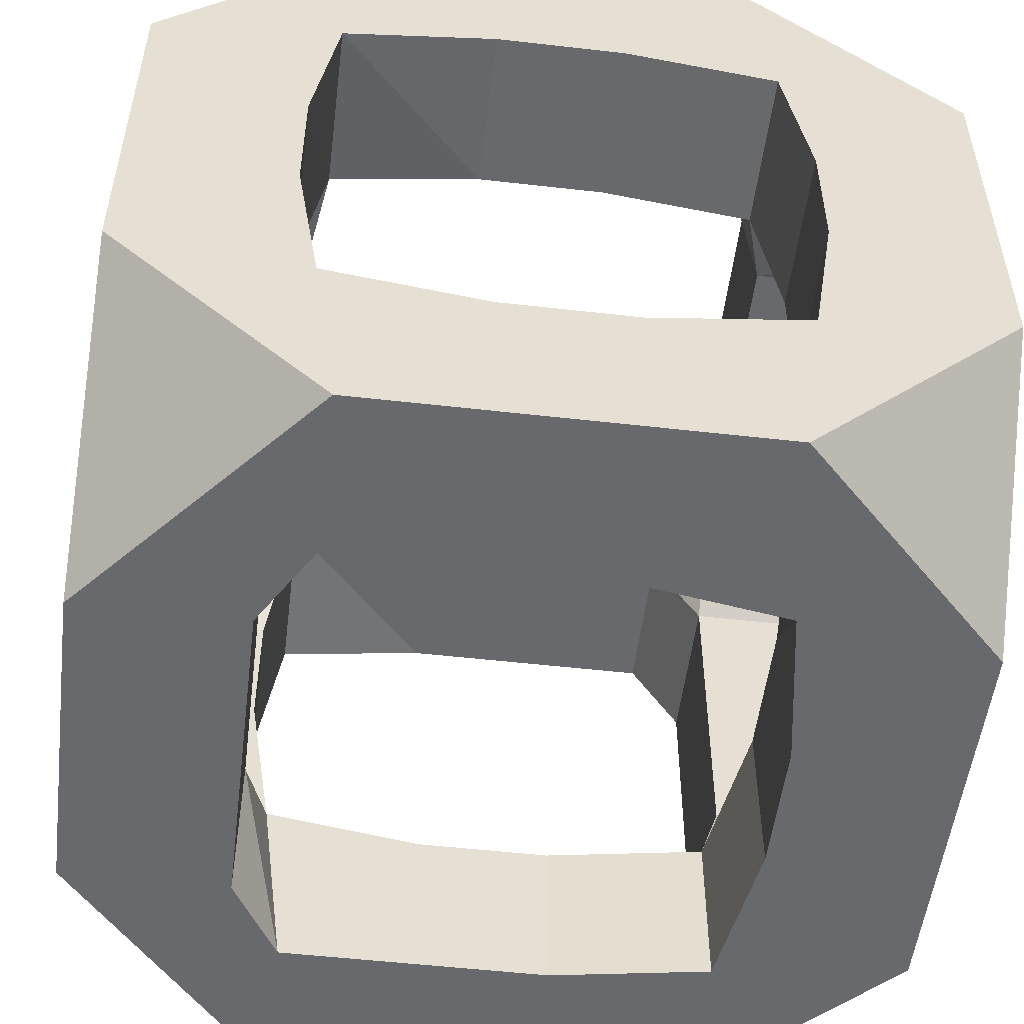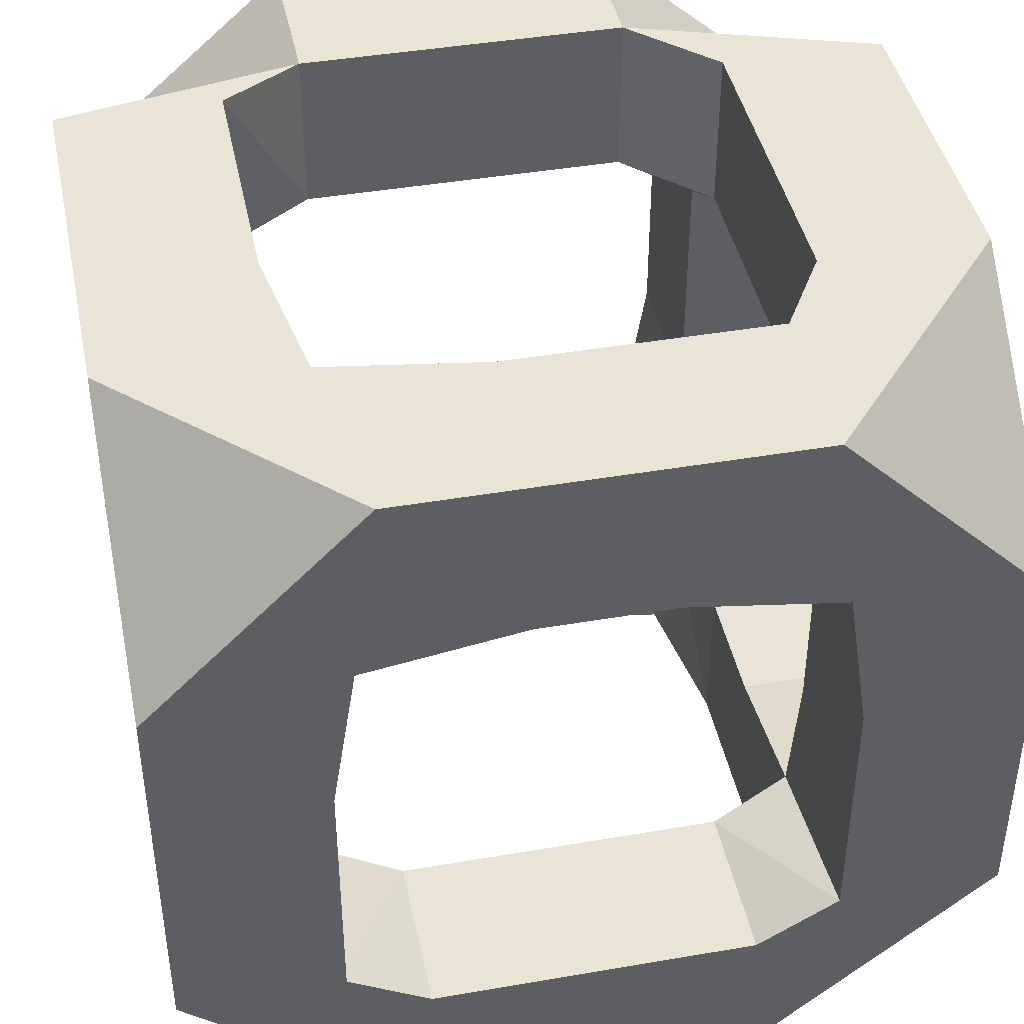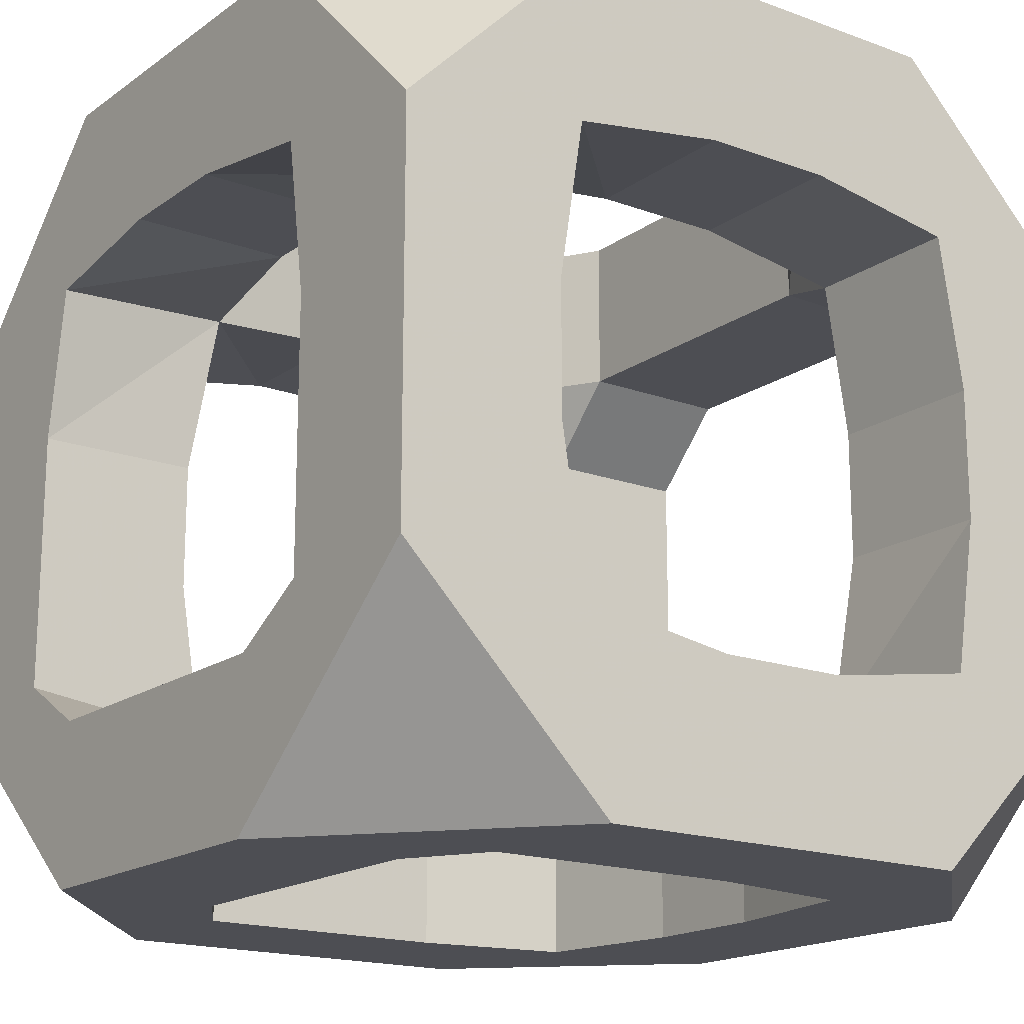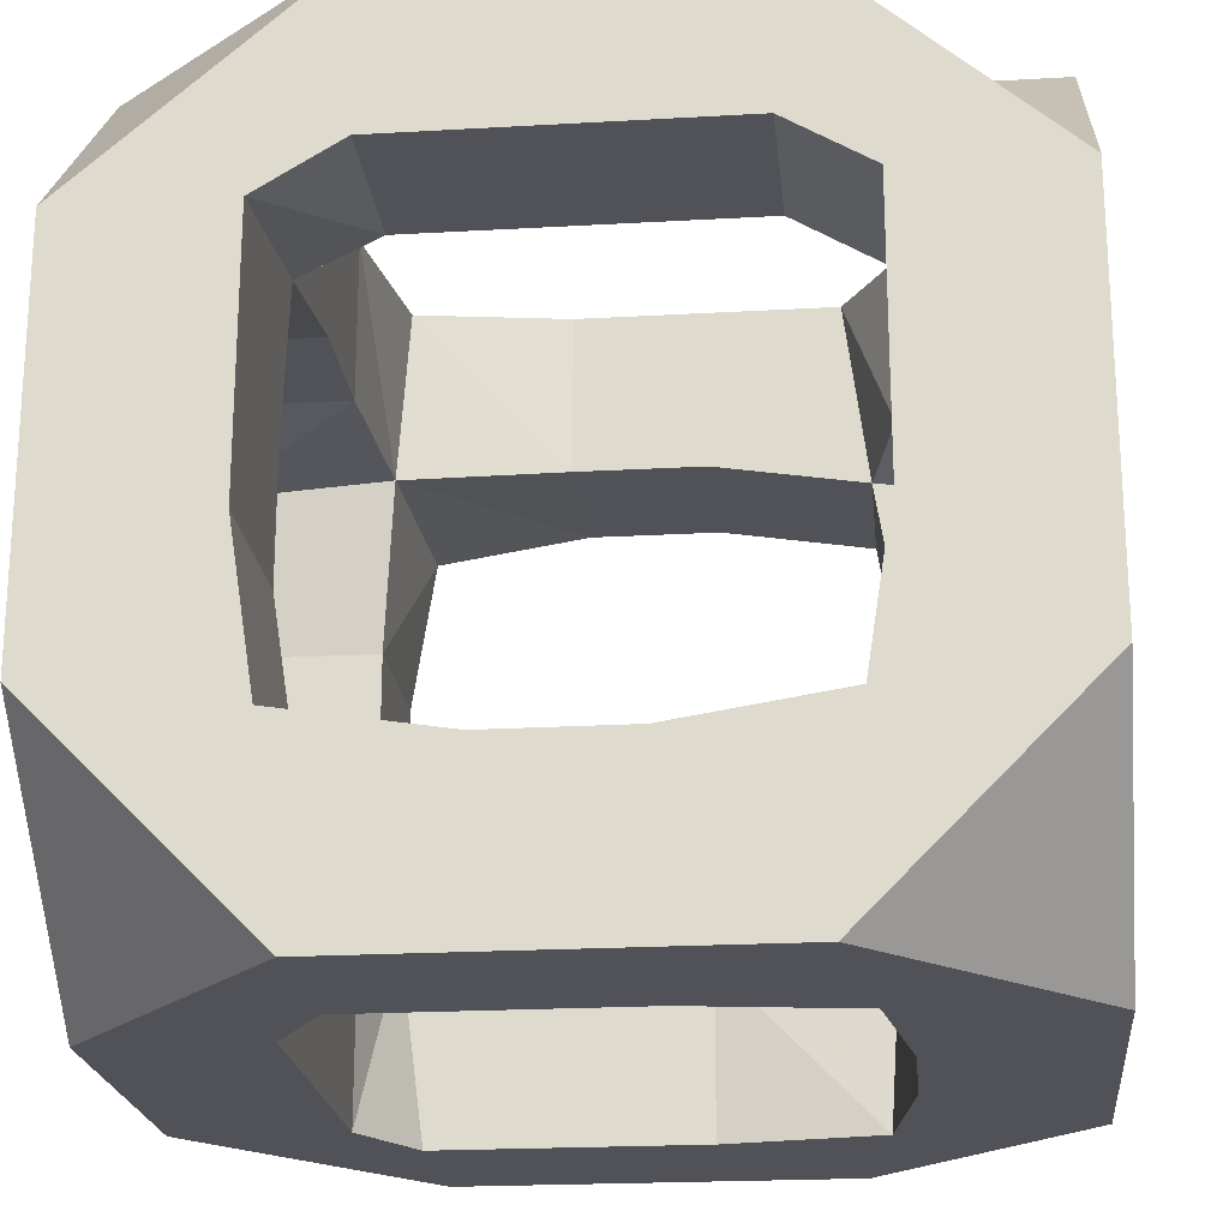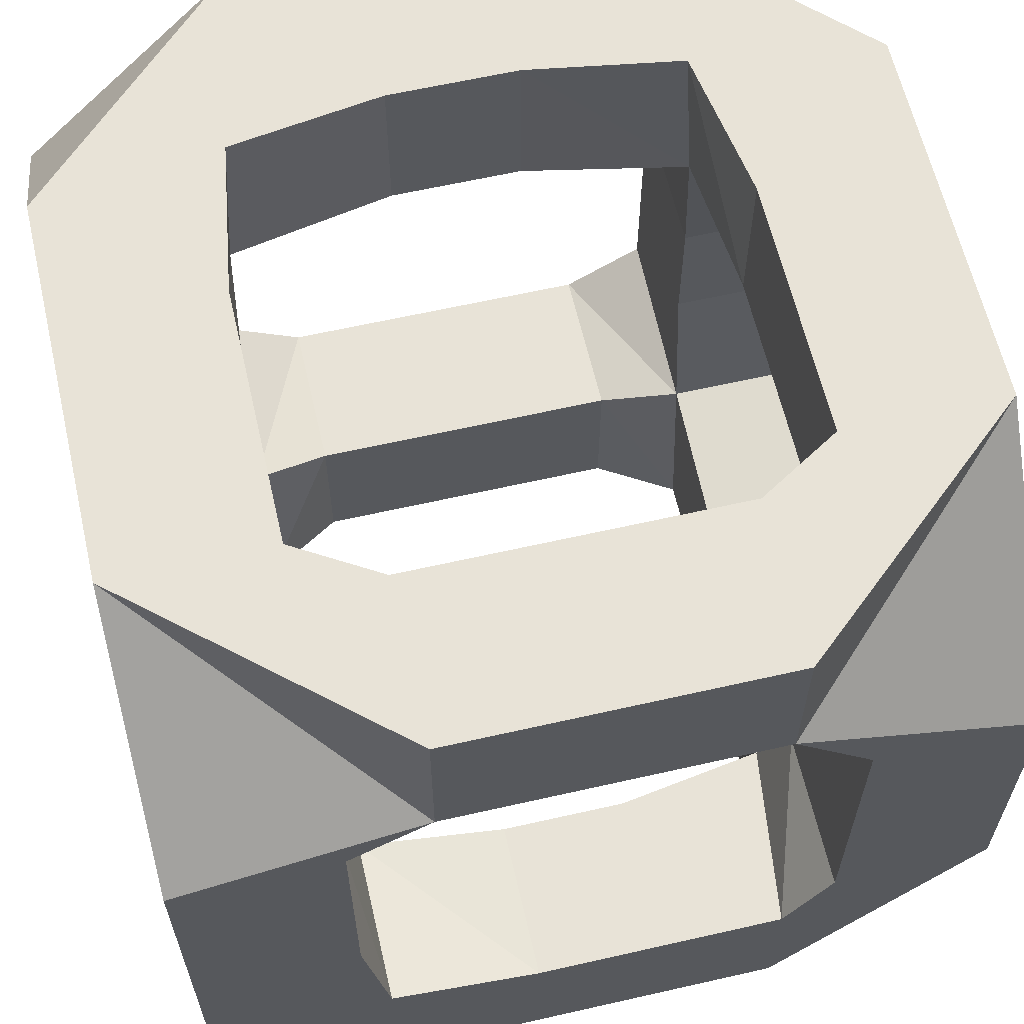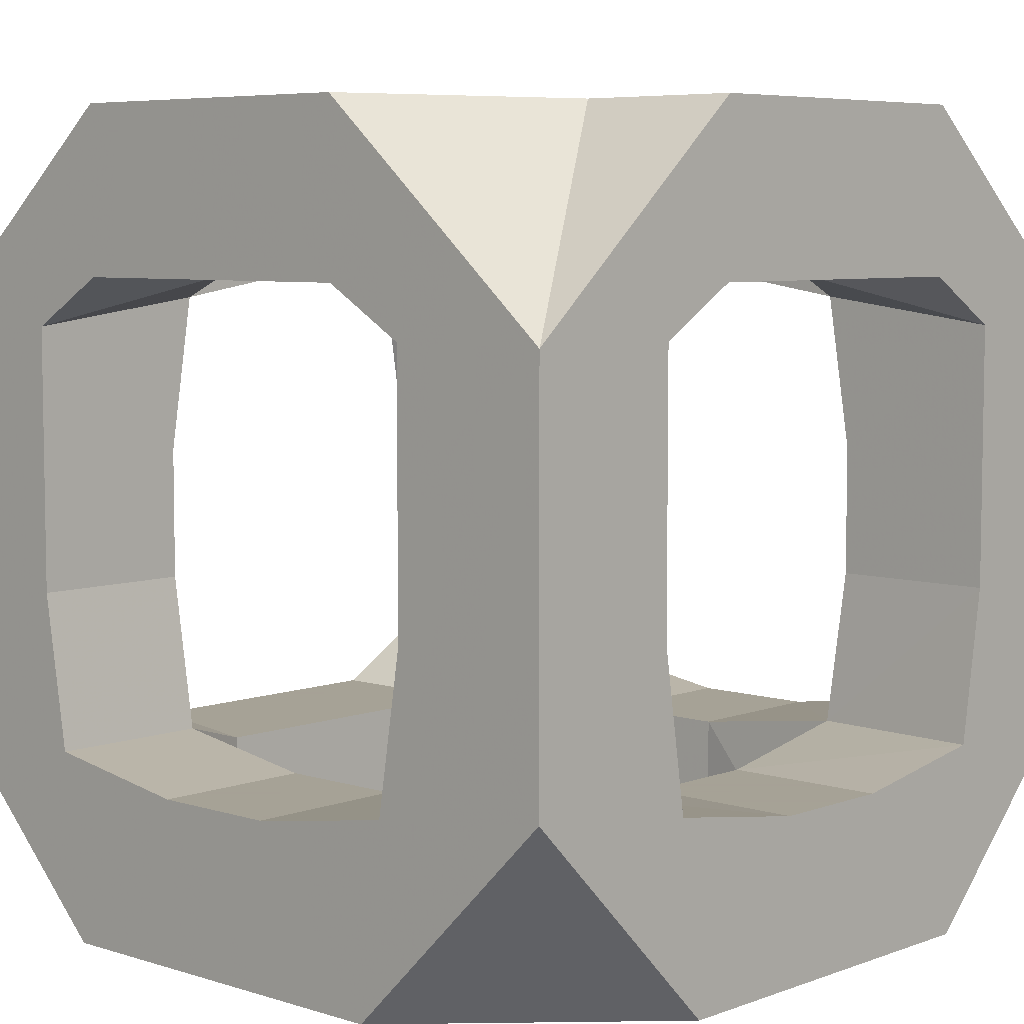
<metadata>
{"format":"obj","ext":"obj","renderer":"f3d","projection":"perspective","resolution":1024,"background":"white","views":[{"elev":-52.8,"azim":83.0,"up":"+Z"},{"elev":42.7,"azim":168.4,"up":"+Y"},{"elev":-17.4,"azim":53.9,"up":"+Z"},{"elev":-21.4,"azim":-84.2,"up":"+Y"},{"elev":62.2,"azim":167.0,"up":"+Z"},{"elev":6.3,"azim":-47.2,"up":"+Y"}]}
</metadata>
<code>
o Cube
v 1.25 -1.25 -0.6
v 0.75 -1.25 -0.6
v 0.75 -0.675 -0.675
v 1.25 -0.675 -0.675
v 1.25 -1.25 -0.2
v 0.75 -1.25 -0.2
v 0.75 -0.75 -0.2
v 1.25 -0.75 -0.2
v 1.25 -1.25 0.2
v 0.75 -1.25 0.2
v 0.75 -0.75 0.2
v 1.25 -0.75 0.2
v 1.25 -1.25 0.6
v 0.675 -1.25 0.675
v 0.7125 -0.675 0.7125
v 1.25 -0.675 0.675
v 0.5 -1.25 -1.25
v 0.5 -1.25 -0.75
v 0.5 -0.75 -0.75
v 0.5 -0.75 -1.25
v 0 -1.25 -1.25
v 0 -1.25 -0.75
v 0 -0.75 -0.75
v 0 -0.75 -1.25
v -0.5 -1.25 -1.25
v -0.5 -1.25 -0.75
v -0.5 -0.75 -0.75
v -0.5 -0.75 -1.25
v 0.75 -0.6 -1.25
v 1.25 -0.6 -1.25
v 1.25 -0.2 -0.75
v 0.75 -0.2 -0.75
v 0.75 -0.2 -1.25
v 1.25 -0.2 -1.25
v 1.25 0.2 -0.75
v 0.75 0.2 -0.75
v 0.75 0.2 -1.25
v 1.25 0.2 -1.25
v 1.25 0.675 -0.675
v 0.675 0.7125 -0.7125
v 0.675 0.675 -1.25
v 1.25 0.6 -1.25
v 0.6 -1.25 1.25
v 0.675 -0.675 1.25
v 0.2 -1.25 1.25
v 0.2 -1.25 0.75
v 0.2 -0.75 0.75
v 0.2 -0.75 1.25
v -0.2 -1.25 1.25
v -0.2 -1.25 0.75
v -0.2 -0.75 0.75
v -0.2 -0.75 1.25
v -0.6 -1.25 1.25
v -0.675 -1.25 0.675
v -0.7125 -0.675 0.7125
v -0.675 -0.675 1.25
v 1.25 -0.6 1.25
v 1.25 -0.2 1.25
v 0.75 -0.2 1.25
v 0.75 -0.2 0.75
v 1.25 -0.2 0.75
v 1.25 0.2 1.25
v 0.75 0.2 1.25
v 0.75 0.2 0.75
v 1.25 0.2 0.75
v 1.25 0.6 1.25
v 0.75 0.6 1.25
v 0.75 0.675 0.675
v 1.25 0.675 0.675
v -1.25 -1.25 0.6
v -1.25 -0.675 0.675
v -1.25 -1.25 0.2
v -0.75 -1.25 0.2
v -0.75 -0.75 0.2
v -1.25 -0.75 0.2
v -1.25 -1.25 -0.2
v -0.75 -1.25 -0.2
v -0.75 -0.75 -0.2
v -1.25 -0.75 -0.2
v -1.25 -1.25 -0.6
v -0.75 -1.25 -0.6
v -0.75 -0.675 -0.675
v -1.25 -0.675 -0.675
v -1.25 -0.6 1.25
v -0.75 -0.2 1.25
v -1.25 -0.2 1.25
v -1.25 -0.2 0.75
v -0.75 -0.2 0.75
v -0.75 0.2 1.25
v -1.25 0.2 1.25
v -1.25 0.2 0.75
v -0.75 0.2 0.75
v -0.75 0.6 1.25
v -1.25 0.6 1.25
v -1.25 0.6 0.75
v -0.75 0.6 0.75
v -1.25 -0.6 -1.25
v -0.75 -0.6 -1.25
v -0.75 -0.2 -0.75
v -1.25 -0.2 -0.75
v -1.25 -0.2 -1.25
v -0.75 -0.2 -1.25
v -0.75 0.2 -0.75
v -1.25 0.2 -0.75
v -1.25 0.2 -1.25
v -0.75 0.2 -1.25
v -0.675 0.675 -0.75
v -1.25 0.6 -0.75
v -1.25 0.6 -1.25
v -0.675 0.675 -1.25
v 1.25 1.25 -0.6
v 0.675 1.25 -0.675
v 0.75 0.75 -0.2
v 1.25 0.75 -0.2
v 1.25 1.25 -0.2
v 0.75 1.25 -0.2
v 0.75 0.75 0.2
v 1.25 0.75 0.2
v 1.25 1.25 0.2
v 0.75 1.25 0.2
v 1.25 1.25 0.6
v 0.75 1.25 0.6
v 0.6 1.25 -1.25
v 0.2 0.75 -0.75
v 0.2 0.75 -1.25
v 0.2 1.25 -1.25
v 0.2 1.25 -0.75
v -0.2 0.75 -0.75
v -0.2 0.75 -1.25
v -0.2 1.25 -1.25
v -0.2 1.25 -0.75
v -0.6 1.25 -1.25
v -0.6 1.25 -0.75
v 0.5 0.75 0.75
v 0.5 0.75 1.25
v 0.5 1.25 1.25
v 0.5 1.25 0.75
v -0 0.75 0.75
v -1e-06 0.75 1.25
v -1e-06 1.25 1.25
v -0 1.25 0.75
v -0.5 0.75 0.75
v -0.5 0.75 1.25
v -0.5 1.25 1.25
v -0.5 1.25 0.75
v -0.75 0.75 0.5
v -1.25 0.75 0.5
v -1.25 1.25 0.5
v -0.75 1.25 0.5
v -0.75 0.75 -0
v -1.25 0.75 -0
v -1.25 1.25 -0
v -0.75 1.25 -0
v -0.75 0.75 -0.5
v -1.25 0.75 -0.5
v -1.25 1.25 -0.5
v -0.75 1.25 -0.5
f 63 64 60 59
f 54 53 70
f 62 63 59 58
f 61 58 57 16
f 4 1 30
f 60 61 16 15
f 59 60 15 44
f 58 59 44 57
f 56 53 49 52
f 55 56 52 51
f 54 55 51 50
f 1 2 18
f 53 56 84
f 53 54 50 49
f 52 49 45 48
f 51 52 48 47
f 50 51 47 46
f 57 44 43
f 14 13 43
f 26 81 80
f 49 50 46 45
f 48 45 43 44
f 47 48 44 15
f 46 47 15 14
f 45 46 14 43
f 112 111 123
f 42 39 35 38
f 42 41 123
f 41 42 38 37
f 40 41 37 36
f 39 40 36 35
f 38 35 31 34
f 37 38 34 33
f 80 83 97
f 137 121 122
f 36 37 33 32
f 35 36 32 31
f 34 31 4 30
f 33 34 30 29
f 32 33 29 3
f 31 32 3 4
f 66 69 121
f 24 21 25 28
f 23 24 28 27
f 22 23 27 26
f 21 22 26 25
f 157 133 132
f 20 17 21 24
f 19 20 24 23
f 18 19 23 22
f 145 149 148
f 17 18 22 21
f 16 13 9 12
f 15 16 12 11
f 14 15 11 10
f 146 142 96
f 13 14 10 9
f 12 9 5 8
f 11 12 8 7
f 70 53 84 71
f 10 11 7 6
f 1 18 17 30
f 9 10 6 5
f 80 97 25 26
f 8 5 1 4
f 7 8 4 3
f 6 7 3 2
f 137 136 66 121
f 132 109 156 157
f 145 148 94 144
f 5 6 2 1
f 110 109 132
f 13 16 57 43
f 111 39 42 123
f 135 67 66 136
f 25 97 98 28
f 156 109 108 155
f 30 17 20 29
f 143 144 94 93
f 148 147 95 94
f 142 146 149 145
f 142 143 93 96
f 146 96 95 147
f 67 135 134 68
f 18 2 3 19
f 108 107 154 155
f 27 28 98 82
f 19 3 29 20
f 133 157 154 107
f 134 137 122 68
f 82 81 26 27
f 64 65 61 60
f 65 62 58 61
f 66 67 63 62
f 67 68 64 63
f 68 69 65 64
f 69 66 62 65
f 72 73 54 70
f 73 74 55 54
f 74 75 71 55
f 75 72 70 71
f 76 77 73 72
f 77 78 74 73
f 78 79 75 74
f 79 76 72 75
f 80 81 77 76
f 81 82 78 77
f 82 83 79 78
f 83 80 76 79
f 85 86 84 56
f 86 87 71 84
f 87 88 55 71
f 88 85 56 55
f 89 90 86 85
f 90 91 87 86
f 91 92 88 87
f 92 89 85 88
f 93 94 90 89
f 94 95 91 90
f 95 96 92 91
f 96 93 89 92
f 99 100 83 82
f 100 101 97 83
f 101 102 98 97
f 102 99 82 98
f 103 104 100 99
f 104 105 101 100
f 105 106 102 101
f 106 103 99 102
f 107 108 104 103
f 108 109 105 104
f 109 110 106 105
f 110 107 103 106
f 40 39 114 113
f 39 111 115 114
f 111 112 116 115
f 112 40 113 116
f 113 114 118 117
f 114 115 119 118
f 115 116 120 119
f 116 113 117 120
f 117 118 69 68
f 118 119 121 69
f 119 120 122 121
f 120 117 68 122
f 124 125 41 40
f 125 126 123 41
f 126 127 112 123
f 127 124 40 112
f 128 129 125 124
f 129 130 126 125
f 130 131 127 126
f 131 128 124 127
f 107 110 129 128
f 110 132 130 129
f 132 133 131 130
f 133 107 128 131
f 134 135 139 138
f 135 136 140 139
f 136 137 141 140
f 137 134 138 141
f 138 139 143 142
f 139 140 144 143
f 140 141 145 144
f 141 138 142 145
f 146 147 151 150
f 147 148 152 151
f 148 149 153 152
f 149 146 150 153
f 150 151 155 154
f 151 152 156 155
f 152 153 157 156
f 153 150 154 157

</code>
